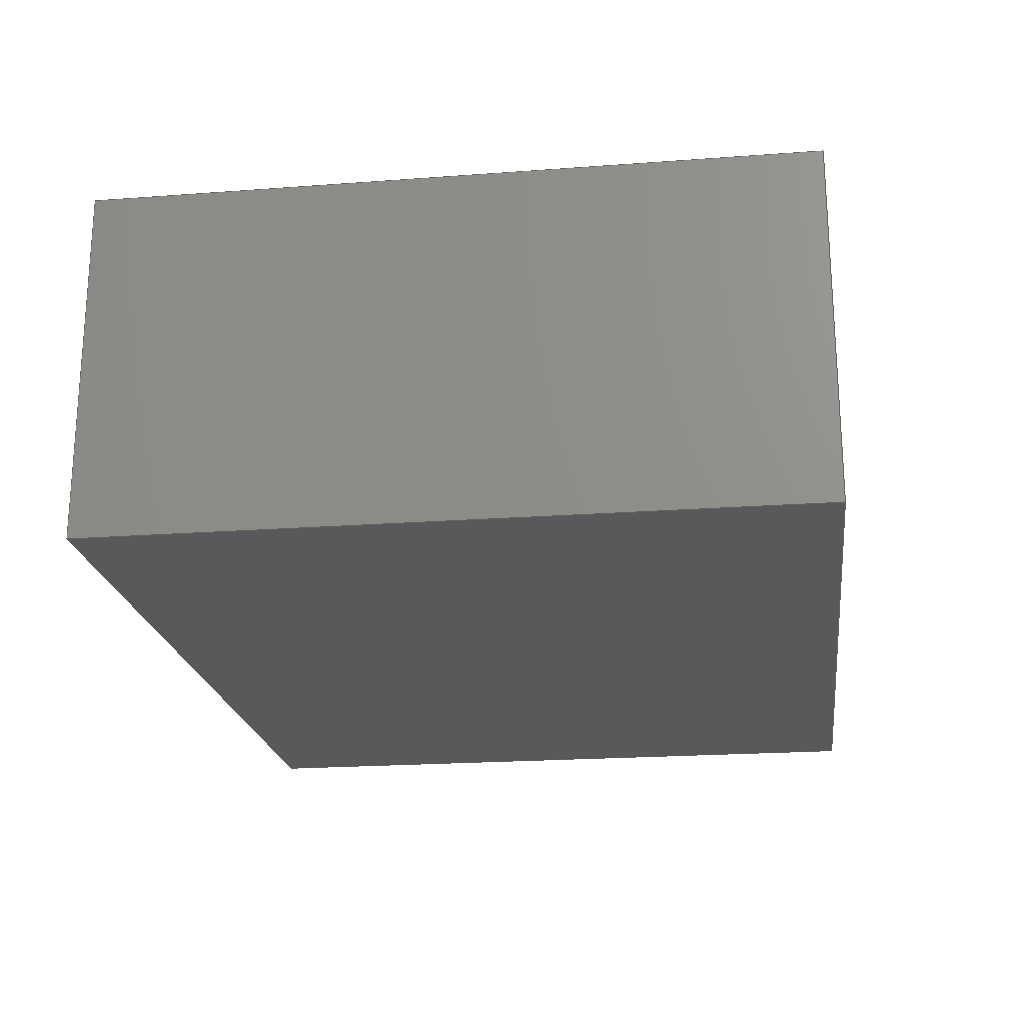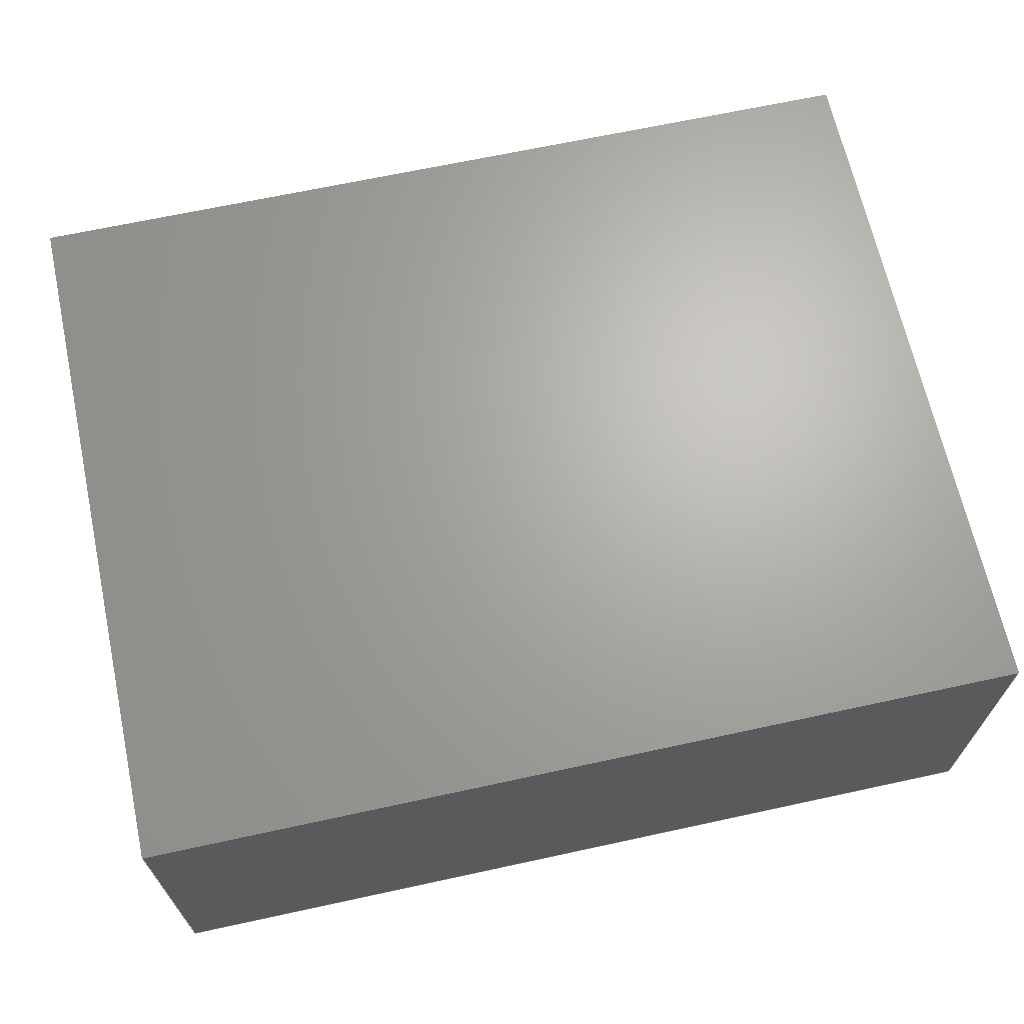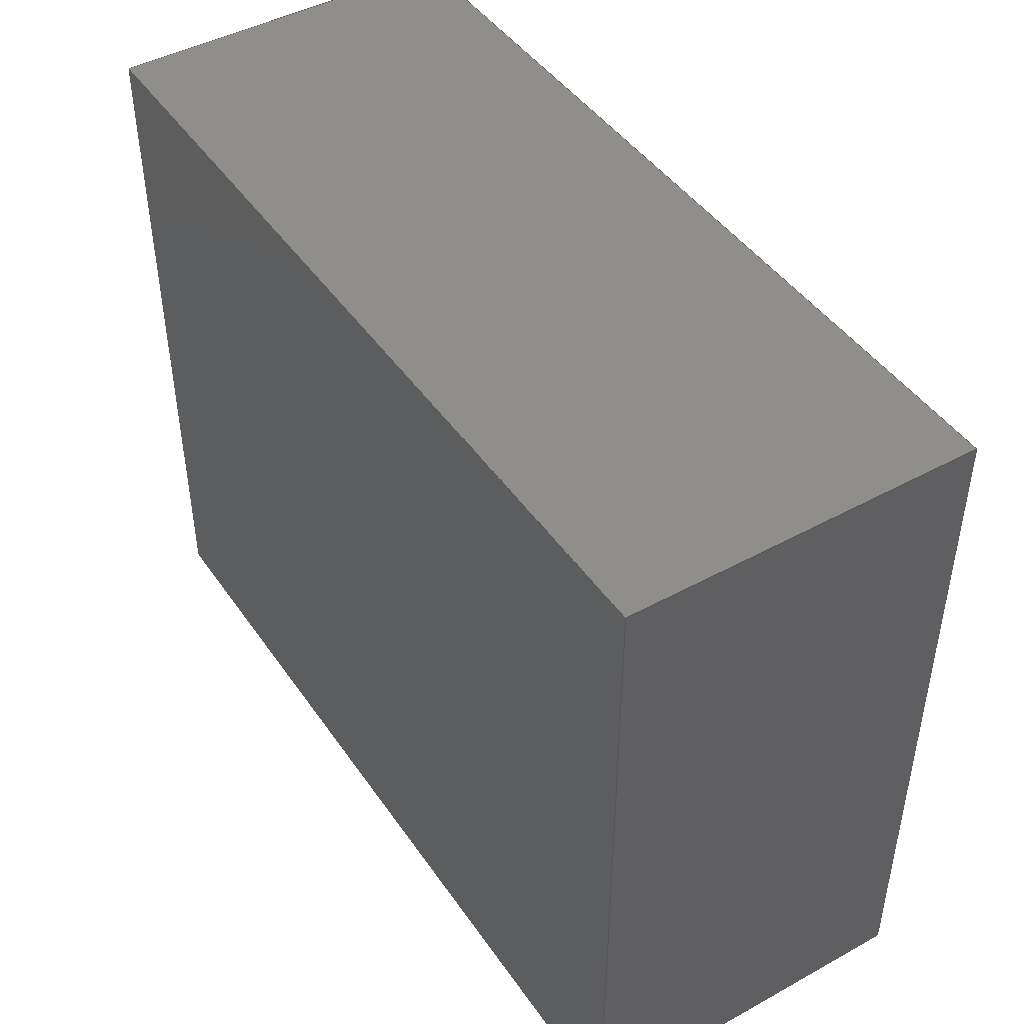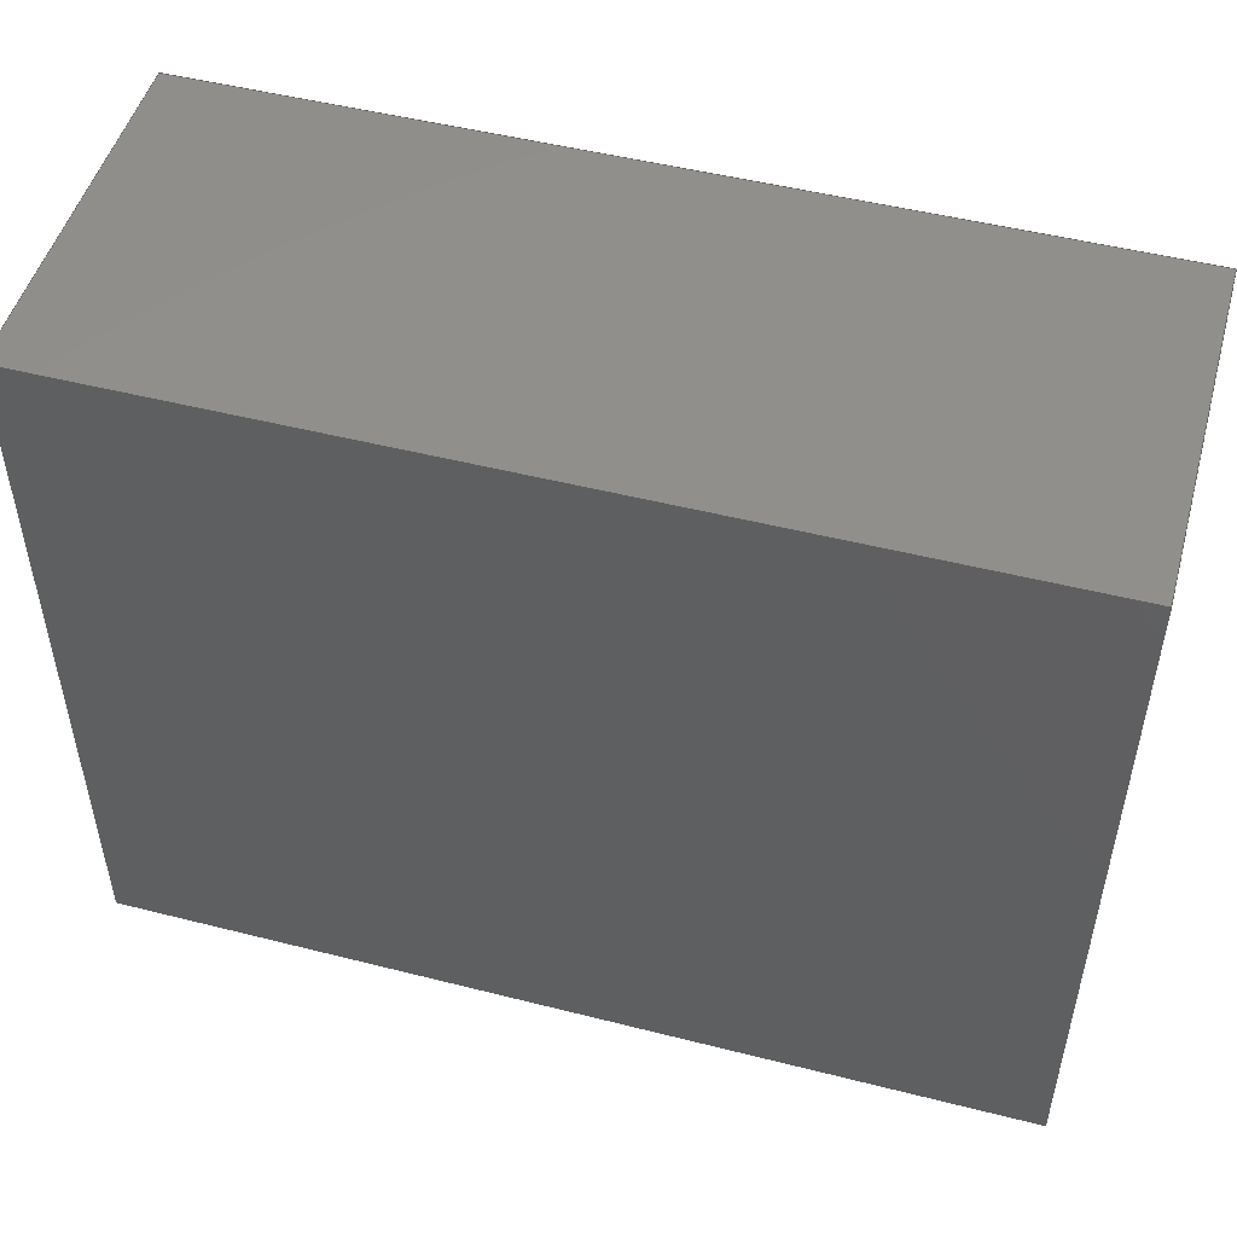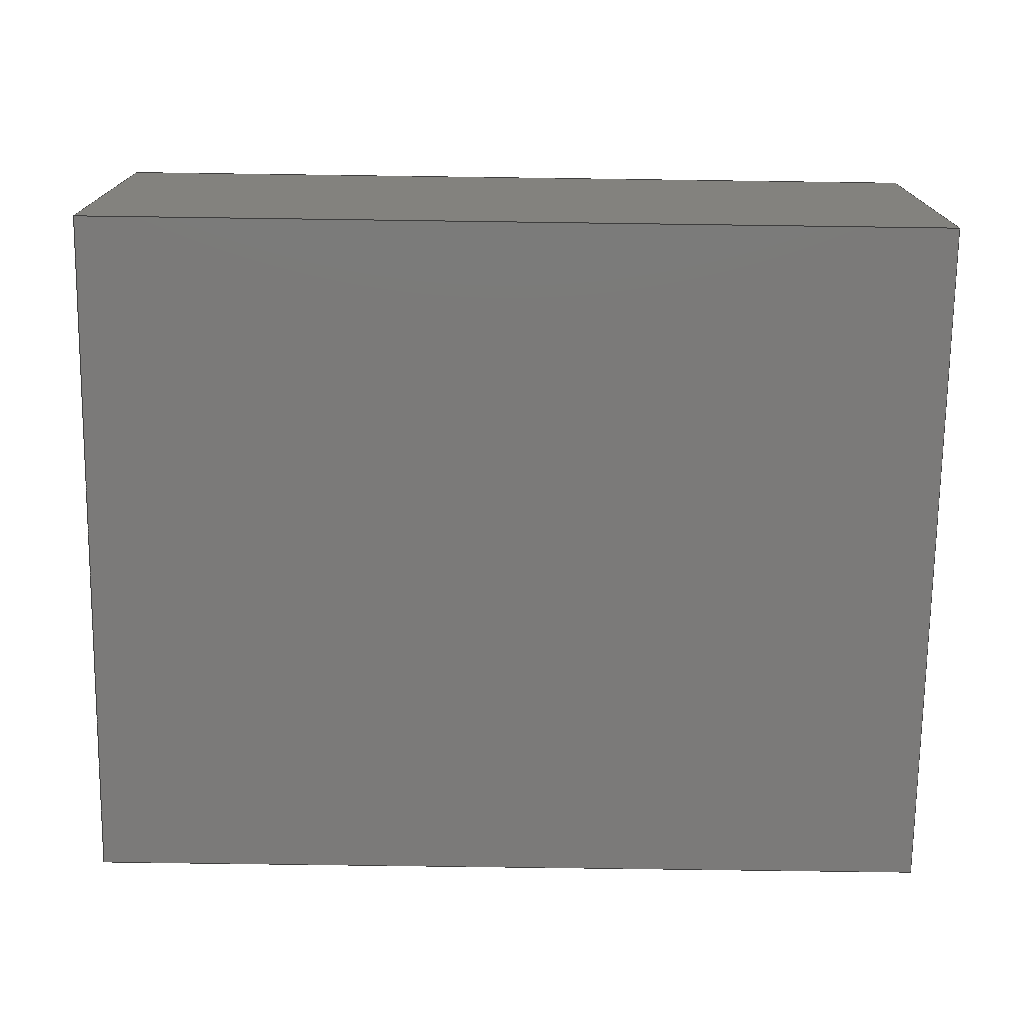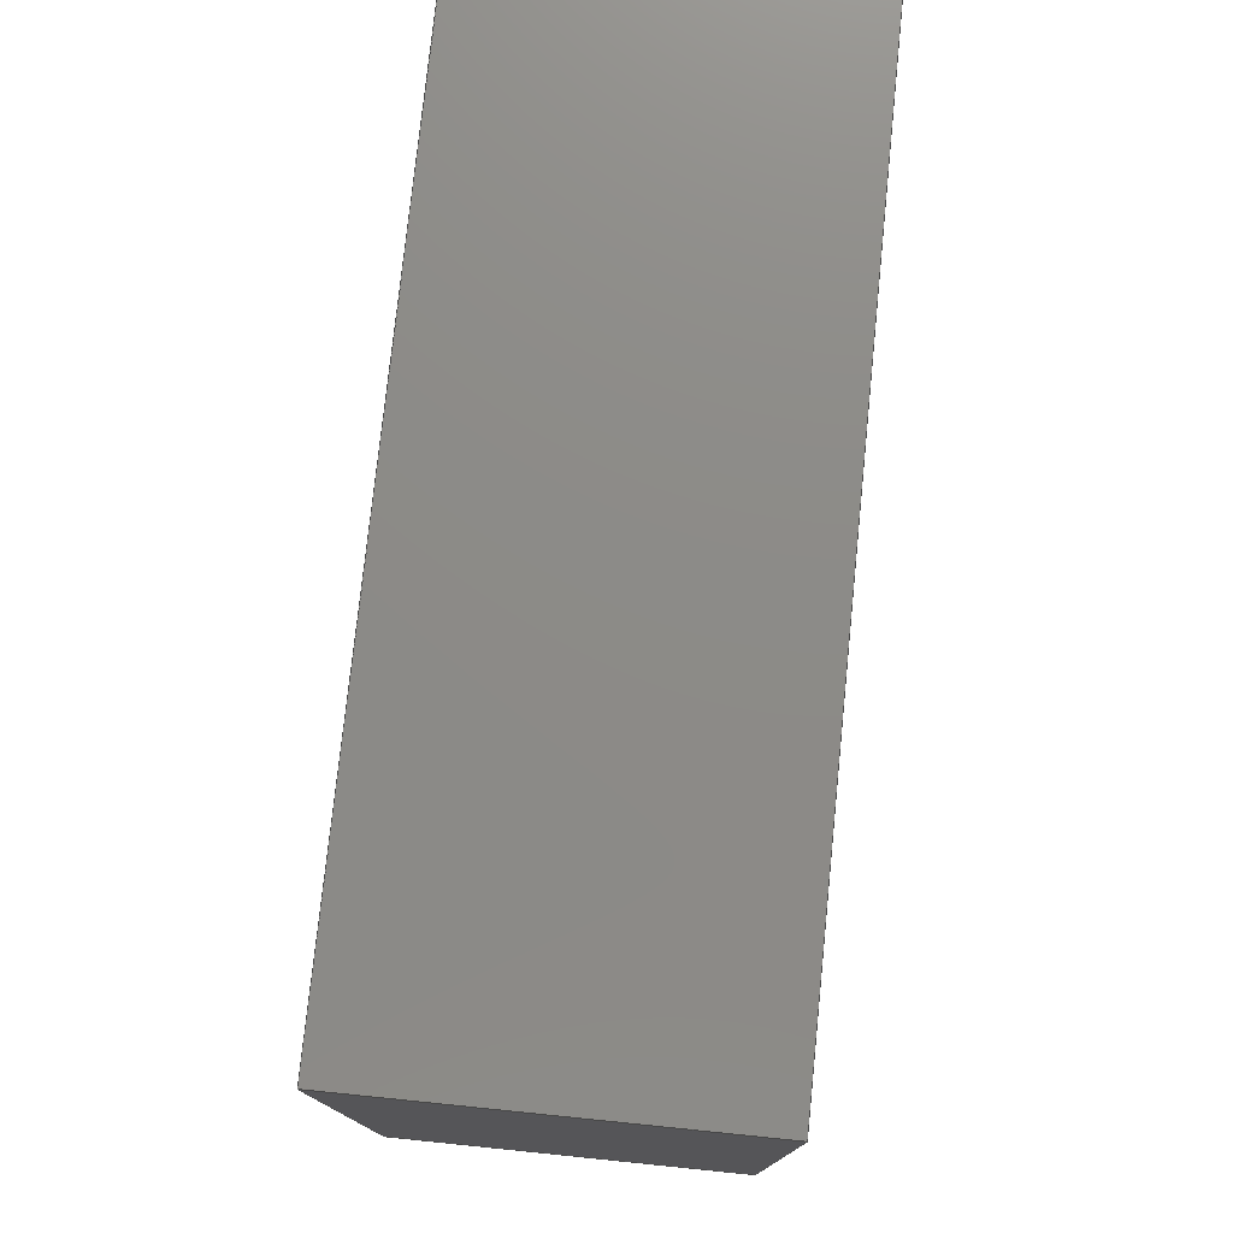
<metadata>
{"format":"step","ext":"step","renderer":"f3d","projection":"perspective","resolution":1024,"background":"white","views":[{"elev":-21.0,"azim":-82.4,"up":"+Z"},{"elev":66.7,"azim":167.7,"up":"+Z"},{"elev":45.1,"azim":-122.4,"up":"+Y"},{"elev":49.8,"azim":15.6,"up":"+Y"},{"elev":-73.6,"azim":179.2,"up":"+Z"},{"elev":76.4,"azim":95.8,"up":"+Y"}]}
</metadata>
<code>
ISO-10303-21;
DATA;
#1=MECHANICAL_DESIGN_GEOMETRIC_PRESENTATION_REPRESENTATION('',(#4),#180);
#2=SHAPE_REPRESENTATION_RELATIONSHIP('SRR','None',#187,#3);
#3=ADVANCED_BREP_SHAPE_REPRESENTATION('',(#5),#179);
#4=STYLED_ITEM('',(#197),#5);
#5=MANIFOLD_SOLID_BREP('Solid1',#98);
#6=FACE_OUTER_BOUND('',#12,.T.);
#7=FACE_OUTER_BOUND('',#13,.T.);
#8=FACE_OUTER_BOUND('',#14,.T.);
#9=FACE_OUTER_BOUND('',#15,.T.);
#10=FACE_OUTER_BOUND('',#16,.T.);
#11=FACE_OUTER_BOUND('',#17,.T.);
#12=EDGE_LOOP('',(#62,#63,#64,#65));
#13=EDGE_LOOP('',(#66,#67,#68,#69));
#14=EDGE_LOOP('',(#70,#71,#72,#73));
#15=EDGE_LOOP('',(#74,#75,#76,#77));
#16=EDGE_LOOP('',(#78,#79,#80,#81));
#17=EDGE_LOOP('',(#82,#83,#84,#85));
#18=LINE('',#154,#30);
#19=LINE('',#156,#31);
#20=LINE('',#158,#32);
#21=LINE('',#159,#33);
#22=LINE('',#162,#34);
#23=LINE('',#164,#35);
#24=LINE('',#165,#36);
#25=LINE('',#168,#37);
#26=LINE('',#170,#38);
#27=LINE('',#171,#39);
#28=LINE('',#173,#40);
#29=LINE('',#174,#41);
#30=VECTOR('',#128,10);
#31=VECTOR('',#129,10);
#32=VECTOR('',#130,10);
#33=VECTOR('',#131,10);
#34=VECTOR('',#134,10);
#35=VECTOR('',#135,10);
#36=VECTOR('',#136,10);
#37=VECTOR('',#139,10);
#38=VECTOR('',#140,10);
#39=VECTOR('',#141,10);
#40=VECTOR('',#144,10);
#41=VECTOR('',#145,10);
#42=VERTEX_POINT('',#152);
#43=VERTEX_POINT('',#153);
#44=VERTEX_POINT('',#155);
#45=VERTEX_POINT('',#157);
#46=VERTEX_POINT('',#161);
#47=VERTEX_POINT('',#163);
#48=VERTEX_POINT('',#167);
#49=VERTEX_POINT('',#169);
#50=EDGE_CURVE('',#42,#43,#18,.T.);
#51=EDGE_CURVE('',#42,#44,#19,.T.);
#52=EDGE_CURVE('',#45,#44,#20,.T.);
#53=EDGE_CURVE('',#43,#45,#21,.T.);
#54=EDGE_CURVE('',#43,#46,#22,.T.);
#55=EDGE_CURVE('',#47,#45,#23,.T.);
#56=EDGE_CURVE('',#46,#47,#24,.T.);
#57=EDGE_CURVE('',#46,#48,#25,.T.);
#58=EDGE_CURVE('',#49,#47,#26,.T.);
#59=EDGE_CURVE('',#48,#49,#27,.T.);
#60=EDGE_CURVE('',#48,#42,#28,.T.);
#61=EDGE_CURVE('',#44,#49,#29,.T.);
#62=ORIENTED_EDGE('',*,*,#50,.F.);
#63=ORIENTED_EDGE('',*,*,#51,.T.);
#64=ORIENTED_EDGE('',*,*,#52,.F.);
#65=ORIENTED_EDGE('',*,*,#53,.F.);
#66=ORIENTED_EDGE('',*,*,#54,.F.);
#67=ORIENTED_EDGE('',*,*,#53,.T.);
#68=ORIENTED_EDGE('',*,*,#55,.F.);
#69=ORIENTED_EDGE('',*,*,#56,.F.);
#70=ORIENTED_EDGE('',*,*,#57,.F.);
#71=ORIENTED_EDGE('',*,*,#56,.T.);
#72=ORIENTED_EDGE('',*,*,#58,.F.);
#73=ORIENTED_EDGE('',*,*,#59,.F.);
#74=ORIENTED_EDGE('',*,*,#60,.F.);
#75=ORIENTED_EDGE('',*,*,#59,.T.);
#76=ORIENTED_EDGE('',*,*,#61,.F.);
#77=ORIENTED_EDGE('',*,*,#51,.F.);
#78=ORIENTED_EDGE('',*,*,#61,.T.);
#79=ORIENTED_EDGE('',*,*,#58,.T.);
#80=ORIENTED_EDGE('',*,*,#55,.T.);
#81=ORIENTED_EDGE('',*,*,#52,.T.);
#82=ORIENTED_EDGE('',*,*,#60,.T.);
#83=ORIENTED_EDGE('',*,*,#50,.T.);
#84=ORIENTED_EDGE('',*,*,#54,.T.);
#85=ORIENTED_EDGE('',*,*,#57,.T.);
#86=PLANE('',#118);
#87=PLANE('',#119);
#88=PLANE('',#120);
#89=PLANE('',#121);
#90=PLANE('',#122);
#91=PLANE('',#123);
#92=ADVANCED_FACE('',(#6),#86,.T.);
#93=ADVANCED_FACE('',(#7),#87,.T.);
#94=ADVANCED_FACE('',(#8),#88,.T.);
#95=ADVANCED_FACE('',(#9),#89,.T.);
#96=ADVANCED_FACE('',(#10),#90,.T.);
#97=ADVANCED_FACE('',(#11),#91,.F.);
#98=CLOSED_SHELL('',(#92,#93,#94,#95,#96,#97));
#99=DERIVED_UNIT_ELEMENT(#101,0);
#100=DERIVED_UNIT_ELEMENT(#182,0);
#101=(
MASS_UNIT()
NAMED_UNIT(*)
SI_UNIT($,.GRAM.)
);
#102=DERIVED_UNIT((#99,#100));
#103=MEASURE_REPRESENTATION_ITEM('density measure',
POSITIVE_RATIO_MEASURE(7.85),#102);
#104=PROPERTY_DEFINITION_REPRESENTATION(#109,#106);
#105=PROPERTY_DEFINITION_REPRESENTATION(#110,#107);
#106=REPRESENTATION('material name',(#108),#179);
#107=REPRESENTATION('density',(#103),#179);
#108=DESCRIPTIVE_REPRESENTATION_ITEM('Steel','Steel');
#109=PROPERTY_DEFINITION('material property','material name',#189);
#110=PROPERTY_DEFINITION('material property','density of part',#189);
#111=DATE_TIME_ROLE('creation_date');
#112=APPLIED_DATE_AND_TIME_ASSIGNMENT(#113,#111,(#189));
#113=DATE_AND_TIME(#114,#115);
#114=CALENDAR_DATE(2022,16,5);
#115=LOCAL_TIME(18,18,16,#116);
#116=COORDINATED_UNIVERSAL_TIME_OFFSET(0,0,.BEHIND.);
#117=AXIS2_PLACEMENT_3D('placement',#150,#124,#125);
#118=AXIS2_PLACEMENT_3D('',#151,#126,#127);
#119=AXIS2_PLACEMENT_3D('',#160,#132,#133);
#120=AXIS2_PLACEMENT_3D('',#166,#137,#138);
#121=AXIS2_PLACEMENT_3D('',#172,#142,#143);
#122=AXIS2_PLACEMENT_3D('',#175,#146,#147);
#123=AXIS2_PLACEMENT_3D('',#176,#148,#149);
#124=DIRECTION('axis',(0,0,1));
#125=DIRECTION('refdir',(1,0,0));
#126=DIRECTION('center_axis',(-1,6.939e-17,-2.776e-16));
#127=DIRECTION('ref_axis',(-6.939e-17,-1,2.449e-16));
#128=DIRECTION('',(6.939e-17,1,-2.449e-16));
#129=DIRECTION('',(-2.776e-16,2.776e-16,1));
#130=DIRECTION('',(-6.939e-17,-1,2.449e-16));
#131=DIRECTION('',(-2.776e-16,2.776e-16,1));
#132=DIRECTION('center_axis',(2.22e-16,1,-2.776e-16));
#133=DIRECTION('ref_axis',(-1,2.22e-16,-2.449e-16));
#134=DIRECTION('',(1,-2.22e-16,2.449e-16));
#135=DIRECTION('',(-1,2.22e-16,-2.449e-16));
#136=DIRECTION('',(-2.776e-16,2.776e-16,1));
#137=DIRECTION('center_axis',(1,-6.939e-17,2.776e-16));
#138=DIRECTION('ref_axis',(6.939e-17,1,-2.449e-16));
#139=DIRECTION('',(-6.939e-17,-1,2.449e-16));
#140=DIRECTION('',(6.939e-17,1,-2.449e-16));
#141=DIRECTION('',(-2.776e-16,2.776e-16,1));
#142=DIRECTION('center_axis',(-2.22e-16,-1,2.776e-16));
#143=DIRECTION('ref_axis',(1,-2.22e-16,2.449e-16));
#144=DIRECTION('',(-1,2.22e-16,-2.449e-16));
#145=DIRECTION('',(1,-2.22e-16,2.449e-16));
#146=DIRECTION('center_axis',(-2.776e-16,2.776e-16,
1));
#147=DIRECTION('ref_axis',(1,0,2.776e-16));
#148=DIRECTION('center_axis',(-2.449e-16,2.449e-16,
1));
#149=DIRECTION('ref_axis',(1,0,2.449e-16));
#150=CARTESIAN_POINT('',(0,0,0));
#151=CARTESIAN_POINT('Origin',(-1.25,1,-5.511e-16));
#152=CARTESIAN_POINT('',(-1.25,-1,-6.123e-17));
#153=CARTESIAN_POINT('',(-1.25,1,-5.511e-16));
#154=CARTESIAN_POINT('',(-1.25,-1,-6.123e-17));
#155=CARTESIAN_POINT('',(-1.25,-1,1));
#156=CARTESIAN_POINT('',(-1.25,-1,-6.123e-17));
#157=CARTESIAN_POINT('',(-1.25,1,1));
#158=CARTESIAN_POINT('',(-1.25,-1,1));
#159=CARTESIAN_POINT('',(-1.25,1,-5.511e-16));
#160=CARTESIAN_POINT('Origin',(1.25,1,6.123e-17));
#161=CARTESIAN_POINT('',(1.25,1,6.123e-17));
#162=CARTESIAN_POINT('',(-1.25,1,-5.511e-16));
#163=CARTESIAN_POINT('',(1.25,1,1));
#164=CARTESIAN_POINT('',(-1.25,1,1));
#165=CARTESIAN_POINT('',(1.25,1,6.123e-17));
#166=CARTESIAN_POINT('Origin',(1.25,-1,5.511e-16));
#167=CARTESIAN_POINT('',(1.25,-1,5.511e-16));
#168=CARTESIAN_POINT('',(1.25,1,6.123e-17));
#169=CARTESIAN_POINT('',(1.25,-1,1));
#170=CARTESIAN_POINT('',(1.25,1,1));
#171=CARTESIAN_POINT('',(1.25,-1,5.511e-16));
#172=CARTESIAN_POINT('Origin',(-1.25,-1,-6.123e-17));
#173=CARTESIAN_POINT('',(1.25,-1,5.511e-16));
#174=CARTESIAN_POINT('',(1.25,-1,1));
#175=CARTESIAN_POINT('Origin',(-2.776e-16,2.776e-16,
1));
#176=CARTESIAN_POINT('Origin',(1.509e-47,-1.509e-47,
-6.163e-32));
#177=UNCERTAINTY_MEASURE_WITH_UNIT(LENGTH_MEASURE(0.01),#181,
'DISTANCE_ACCURACY_VALUE',
'Maximum model space distance between geometric entities at asserted c
onnectivities');
#178=UNCERTAINTY_MEASURE_WITH_UNIT(LENGTH_MEASURE(0.01),#181,
'DISTANCE_ACCURACY_VALUE',
'Maximum model space distance between geometric entities at asserted c
onnectivities');
#179=(
GEOMETRIC_REPRESENTATION_CONTEXT(3)
GLOBAL_UNCERTAINTY_ASSIGNED_CONTEXT((#177))
GLOBAL_UNIT_ASSIGNED_CONTEXT((#181,#184,#183))
REPRESENTATION_CONTEXT('','3D')
);
#180=(
GEOMETRIC_REPRESENTATION_CONTEXT(3)
GLOBAL_UNCERTAINTY_ASSIGNED_CONTEXT((#178))
GLOBAL_UNIT_ASSIGNED_CONTEXT((#181,#184,#183))
REPRESENTATION_CONTEXT('','3D')
);
#181=(
LENGTH_UNIT()
NAMED_UNIT(*)
SI_UNIT(.MILLI.,.METRE.)
);
#182=(
LENGTH_UNIT()
NAMED_UNIT(*)
SI_UNIT(.CENTI.,.METRE.)
);
#183=(
NAMED_UNIT(*)
SI_UNIT($,.STERADIAN.)
SOLID_ANGLE_UNIT()
);
#184=(
NAMED_UNIT(*)
PLANE_ANGLE_UNIT()
SI_UNIT($,.RADIAN.)
);
#185=SHAPE_DEFINITION_REPRESENTATION(#186,#187);
#186=PRODUCT_DEFINITION_SHAPE('',$,#189);
#187=SHAPE_REPRESENTATION('',(#117),#179);
#188=PRODUCT_DEFINITION_CONTEXT('part definition',#193,'design');
#189=PRODUCT_DEFINITION('NZ2520S','NZ2520S',#190,#188);
#190=PRODUCT_DEFINITION_FORMATION('',$,#195);
#191=PRODUCT_RELATED_PRODUCT_CATEGORY('NZ2520S','NZ2520S',(#195));
#192=APPLICATION_PROTOCOL_DEFINITION('international standard',
'automotive_design',2009,#193);
#193=APPLICATION_CONTEXT(
'Core Data for Automotive Mechanical Design Process');
#194=PRODUCT_CONTEXT('part definition',#193,'mechanical');
#195=PRODUCT('NZ2520S','NZ2520S',$,(#194));
#196=PRESENTATION_STYLE_ASSIGNMENT((#198));
#197=PRESENTATION_STYLE_ASSIGNMENT((#199));
#198=SURFACE_STYLE_USAGE(.BOTH.,#200);
#199=SURFACE_STYLE_USAGE(.BOTH.,#201);
#200=SURFACE_SIDE_STYLE('',(#202));
#201=SURFACE_SIDE_STYLE('',(#203));
#202=SURFACE_STYLE_FILL_AREA(#204);
#203=SURFACE_STYLE_FILL_AREA(#205);
#204=FILL_AREA_STYLE('',(#206));
#205=FILL_AREA_STYLE('',(#207));
#206=FILL_AREA_STYLE_COLOUR('',#208);
#207=FILL_AREA_STYLE_COLOUR('',#209);
#208=COLOUR_RGB('',0.749,0.749,0.749);
#209=COLOUR_RGB('',0.1216,0.1216,0.1216);
ENDSEC;
END-ISO-10303-21;

</code>
